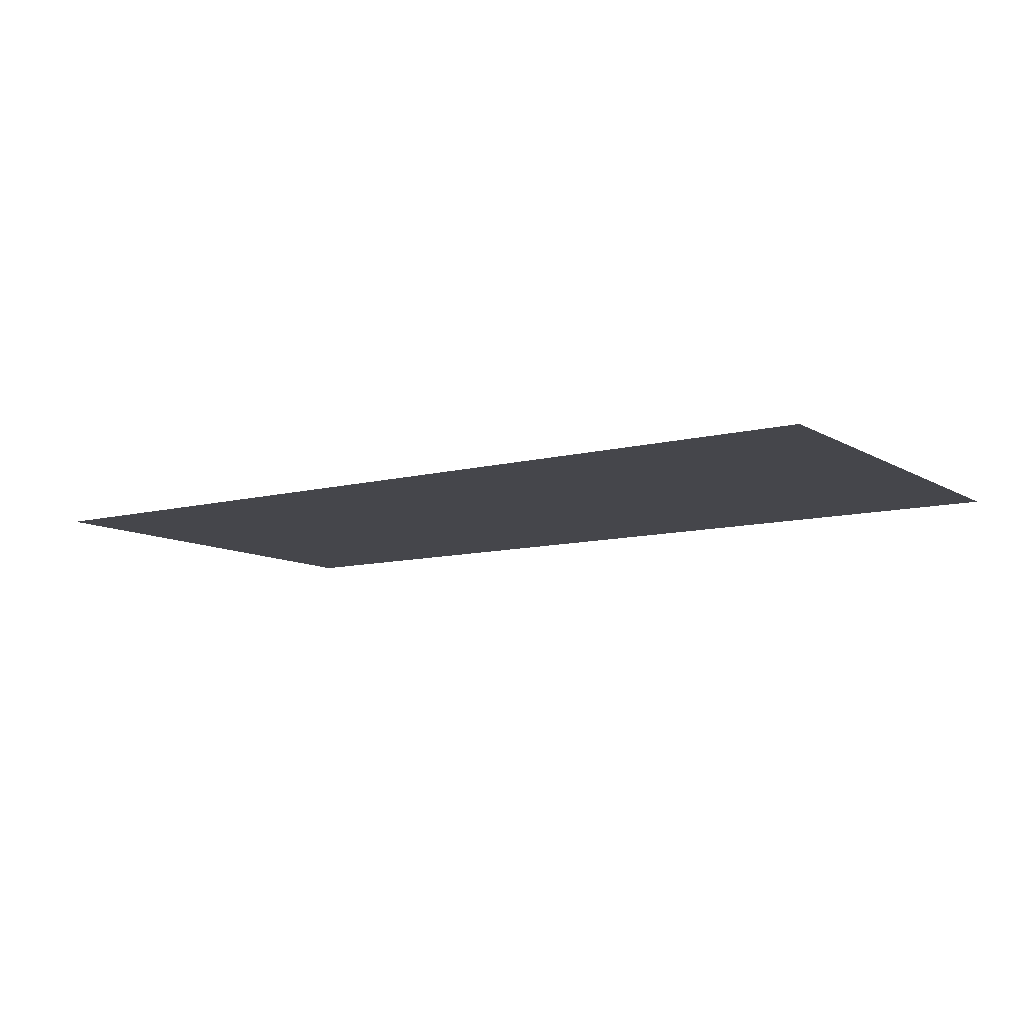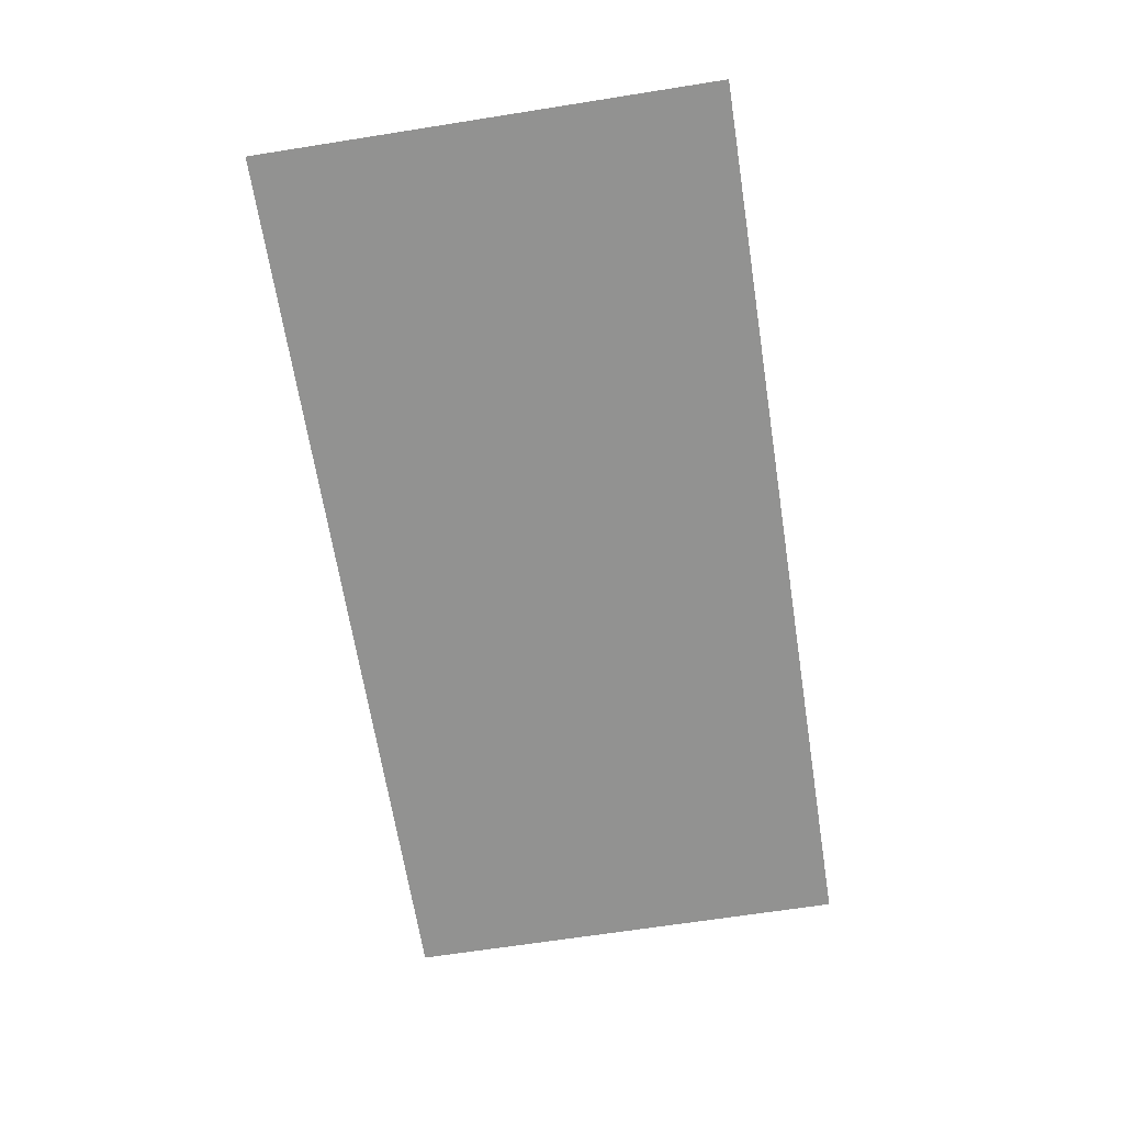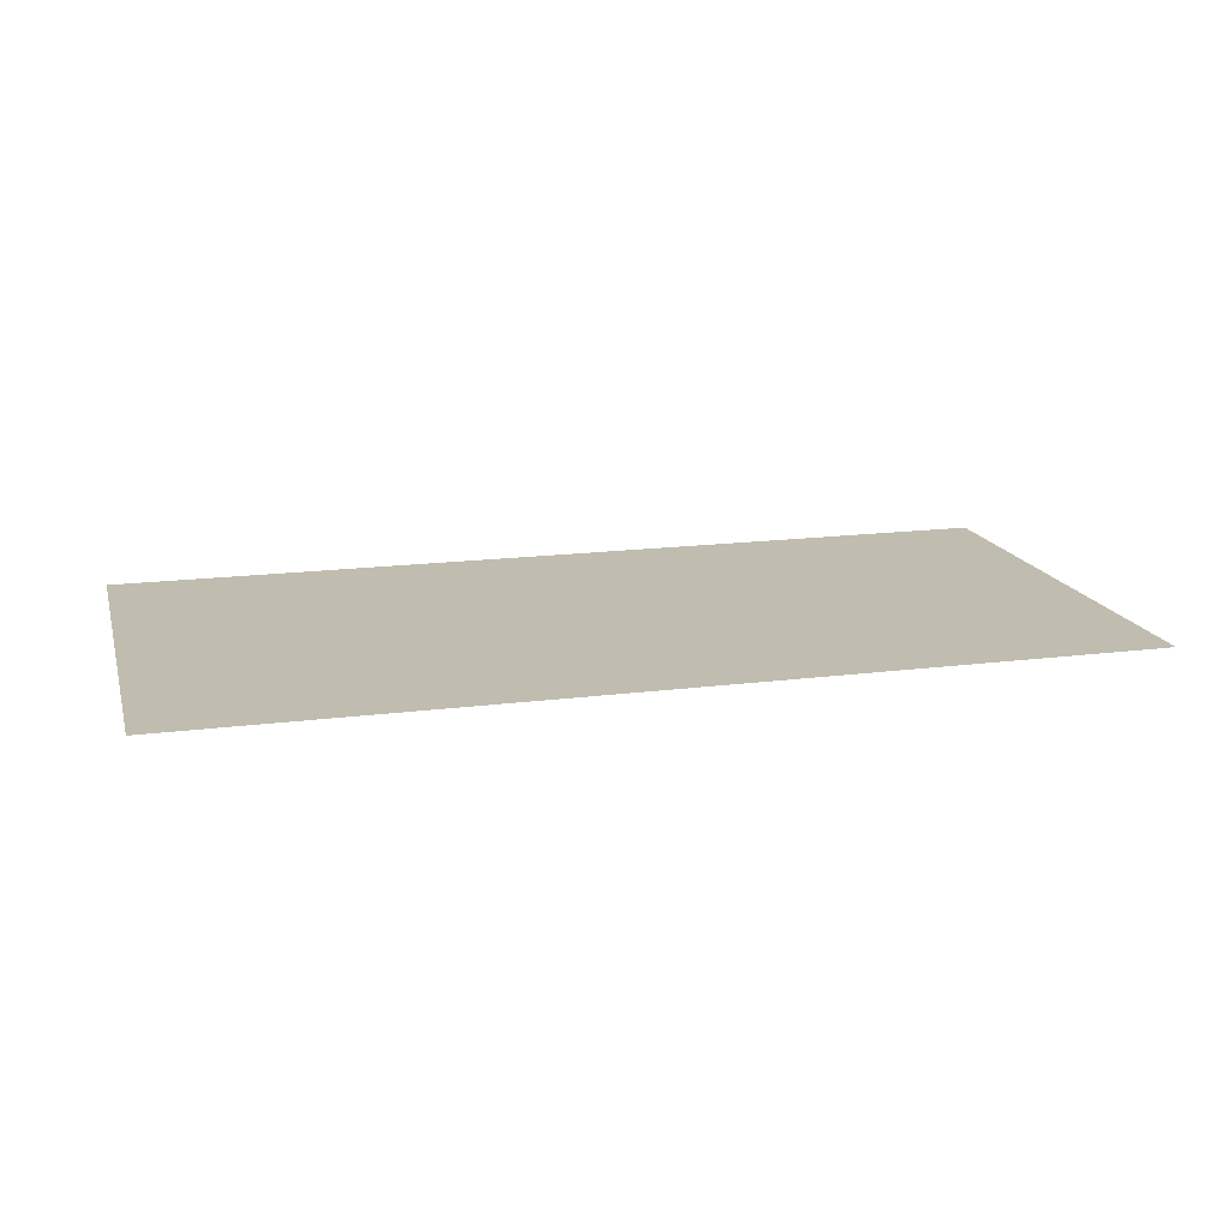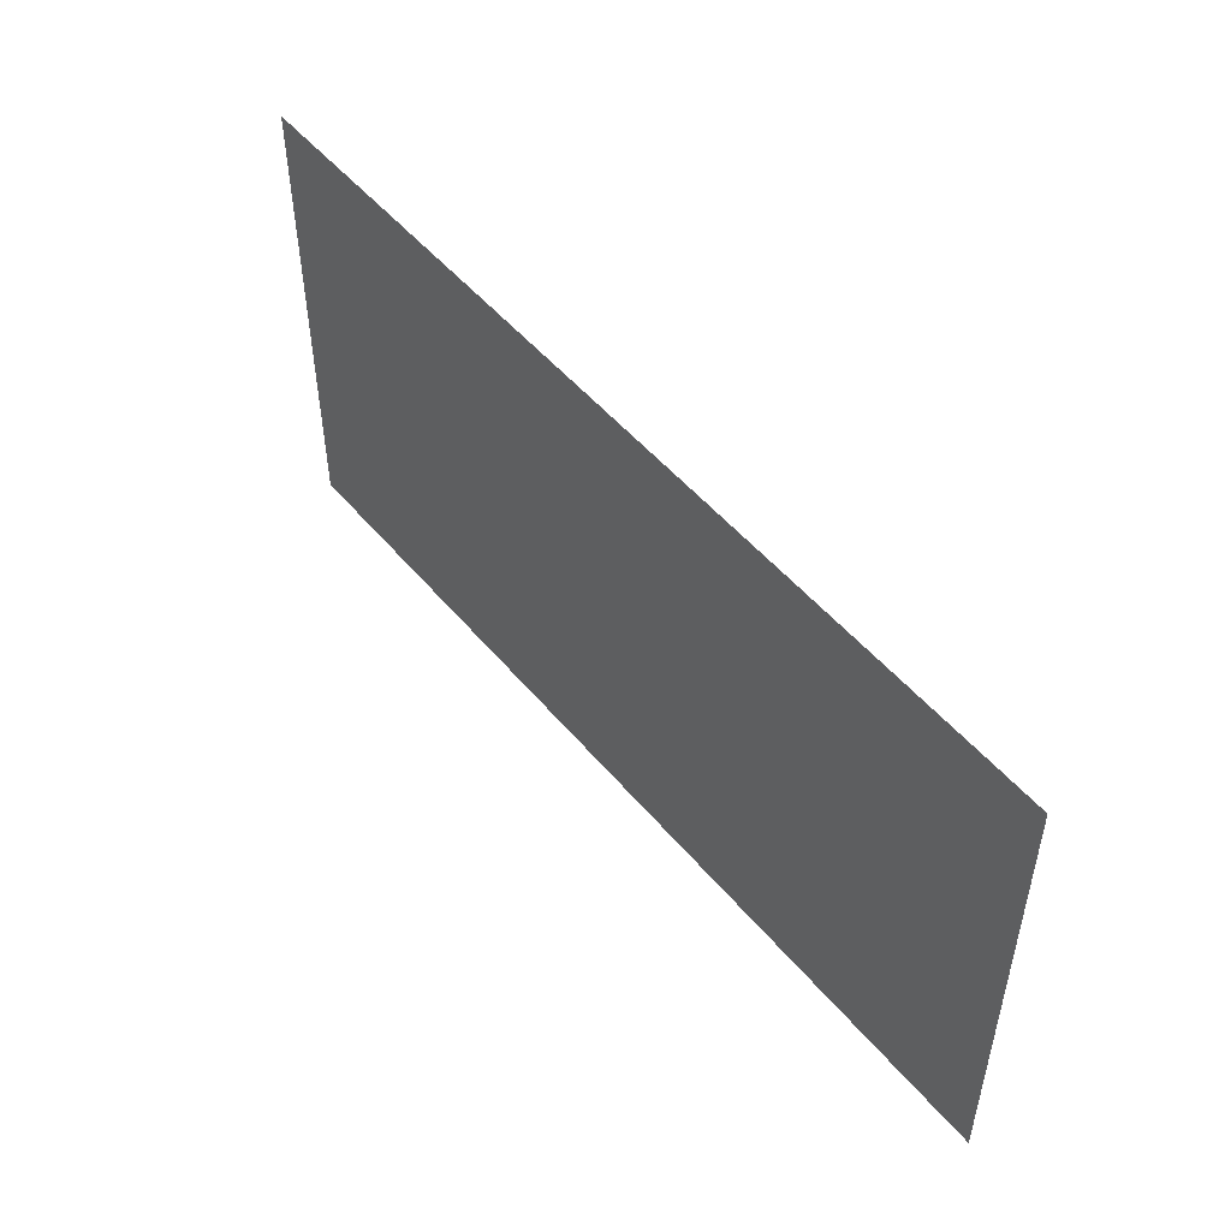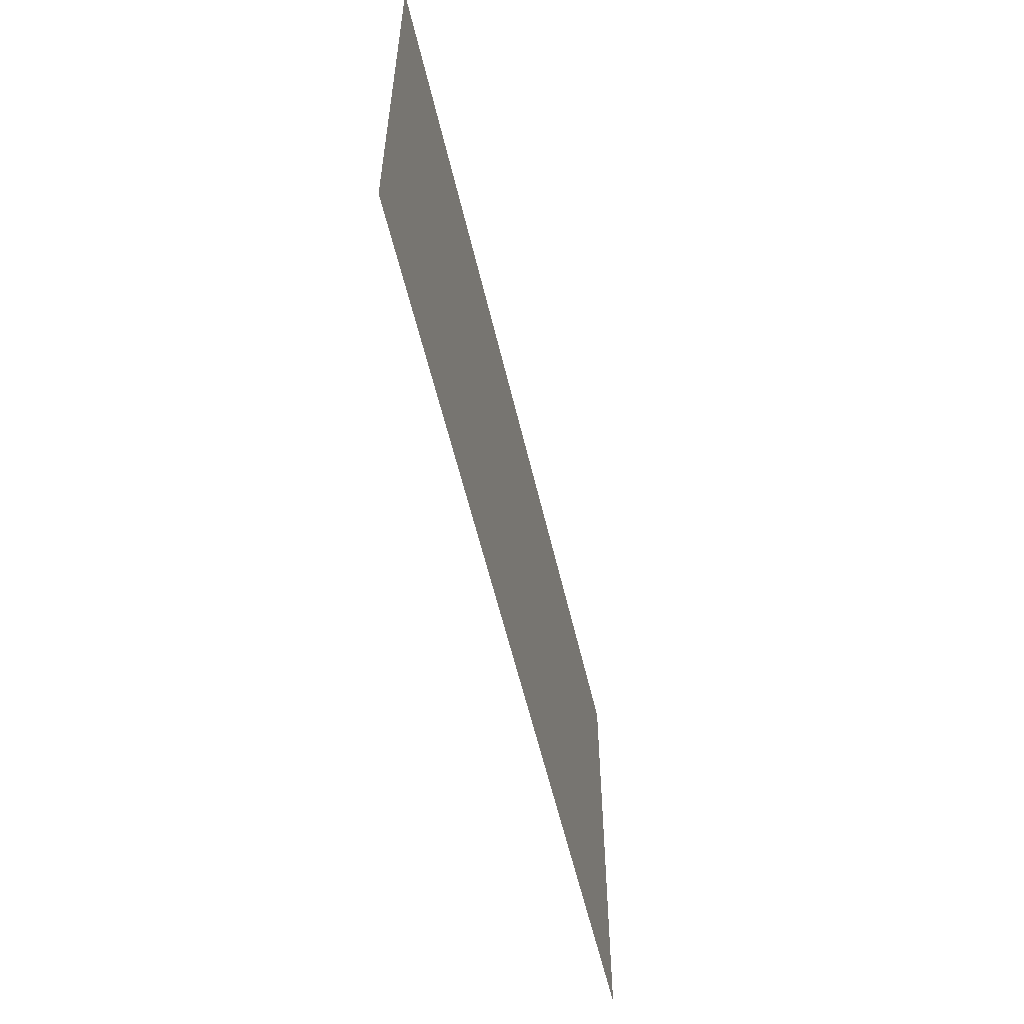
<metadata>
{"format":"obj","ext":"obj","renderer":"f3d","projection":"perspective","resolution":1024,"background":"white","views":[{"elev":-10.0,"azim":33.9,"up":"+Z"},{"elev":-66.3,"azim":99.0,"up":"+Z"},{"elev":16.3,"azim":165.1,"up":"+Z"},{"elev":50.2,"azim":51.8,"up":"+Y"},{"elev":-56.5,"azim":-77.0,"up":"+Y"}]}
</metadata>
<code>
o Factory-Wall.001_Plane.001
v 30 -20 1e-06
v 40 -10 2e-06
v 30 -10 1e-06
v 20 -20 1e-06
v 20 -10 1e-06
v 10 -20 0
v 10 -10 0
v 7e-06 -20 0
v 5e-06 -10 0
v -10 -20 -0
v -10 -10 -0
v -20 -20 -1e-06
v -20 -10 -1e-06
v -30 -20 -1e-06
v -30 -10 -1e-06
v -40 -20 -2e-06
v -40 -10 -2e-06
v 40 1.4e-05 2e-06
v 30 1e-05 1e-06
v 20 6e-06 1e-06
v 10 4e-06 0
v 1e-06 0 0
v -10 -4e-06 -0
v -20 -6e-06 -1e-06
v -30 -1e-05 -1e-06
v -40 -1.4e-05 -2e-06
v 40 10 2e-06
v 30 10 1e-06
v 20 10 1e-06
v 10 10 0
v -3e-06 10 -0
v -10 10 -0
v -20 10 -1e-06
v -30 10 -1e-06
v -40 10 -2e-06
v 40 20 2e-06
v 30 20 1e-06
v 20 20 1e-06
v 10 20 0
v -5e-06 20 -0
v -10 20 -0
v -20 20 -1e-06
v -30 20 -1e-06
v -40 20 -2e-06
v 40 -20 2e-06
f 1 2 3
f 4 3 5
f 6 5 7
f 8 7 9
f 10 9 11
f 12 11 13
f 14 13 15
f 16 15 17
f 3 18 19
f 5 19 20
f 7 20 21
f 9 21 22
f 11 22 23
f 13 23 24
f 15 24 25
f 17 25 26
f 19 27 28
f 20 28 29
f 21 29 30
f 22 30 31
f 23 31 32
f 24 32 33
f 25 33 34
f 26 34 35
f 28 36 37
f 29 37 38
f 30 38 39
f 31 39 40
f 32 40 41
f 33 41 42
f 34 42 43
f 35 43 44
f 1 45 2
f 4 1 3
f 6 4 5
f 8 6 7
f 10 8 9
f 12 10 11
f 14 12 13
f 16 14 15
f 3 2 18
f 5 3 19
f 7 5 20
f 9 7 21
f 11 9 22
f 13 11 23
f 15 13 24
f 17 15 25
f 19 18 27
f 20 19 28
f 21 20 29
f 22 21 30
f 23 22 31
f 24 23 32
f 25 24 33
f 26 25 34
f 28 27 36
f 29 28 37
f 30 29 38
f 31 30 39
f 32 31 40
f 33 32 41
f 34 33 42
f 35 34 43

</code>
